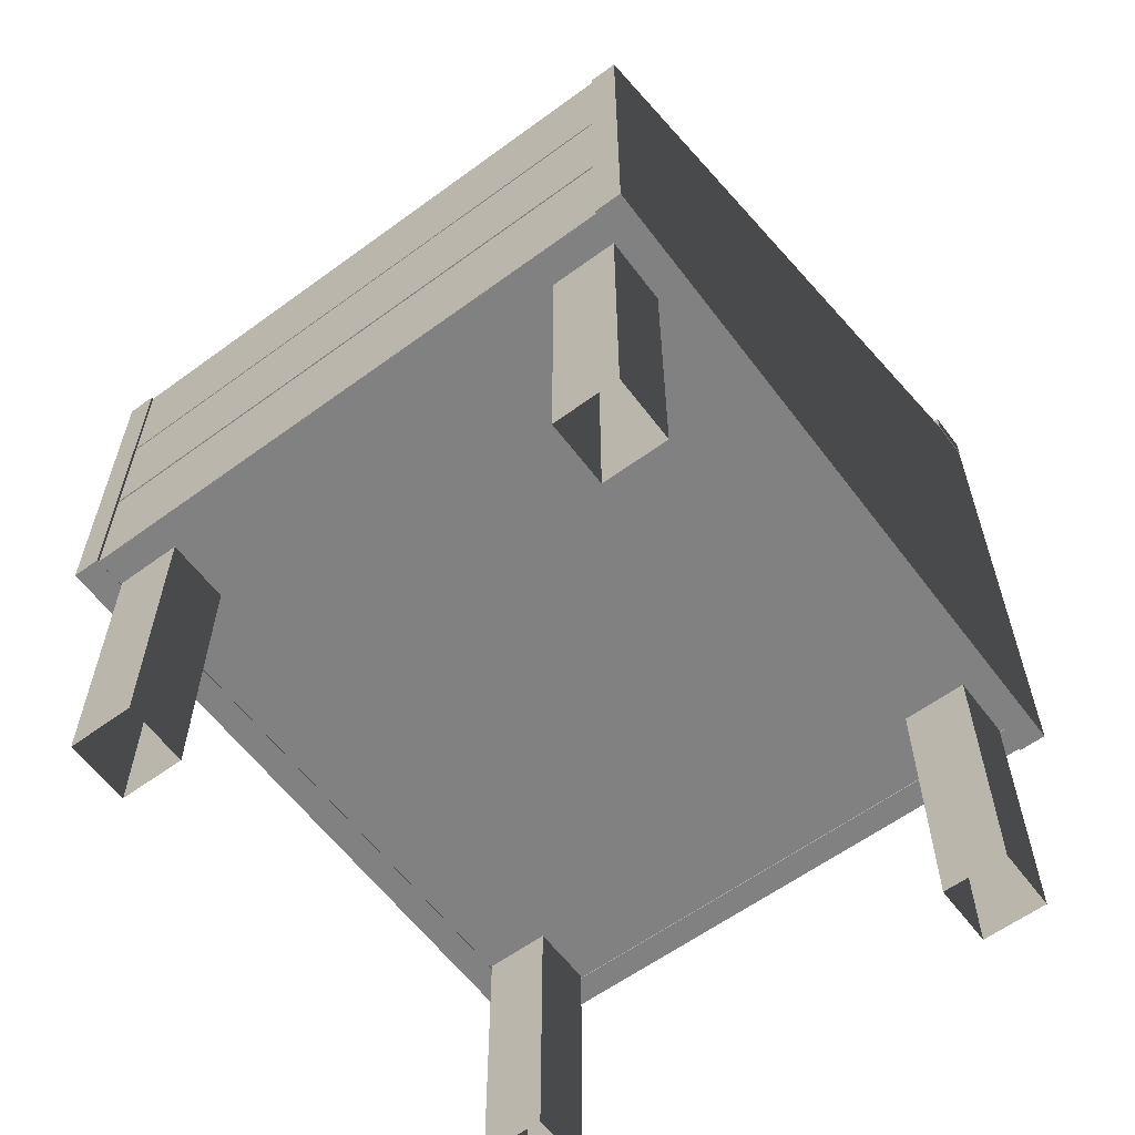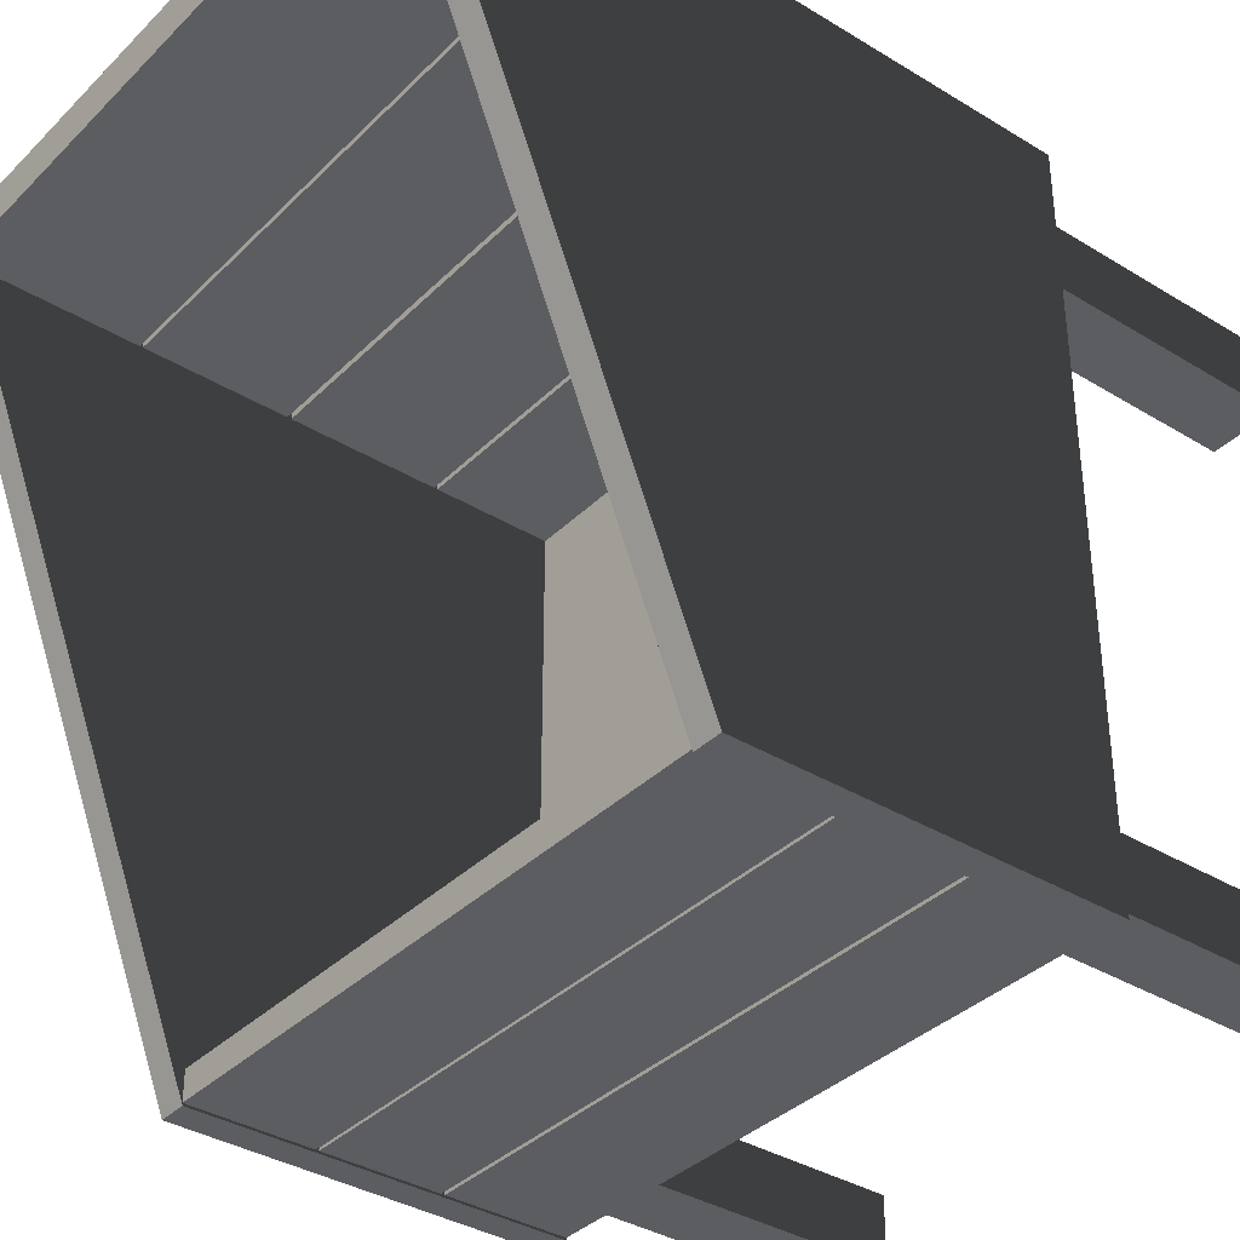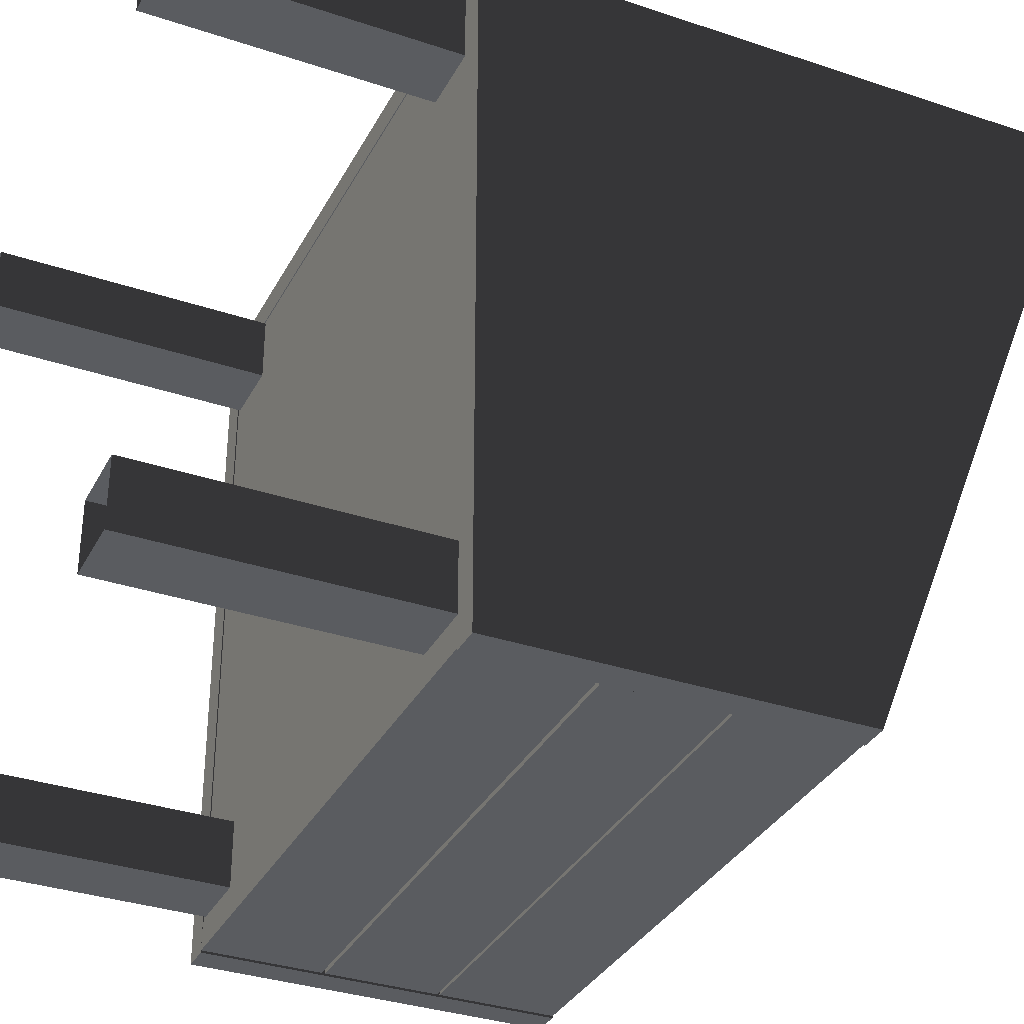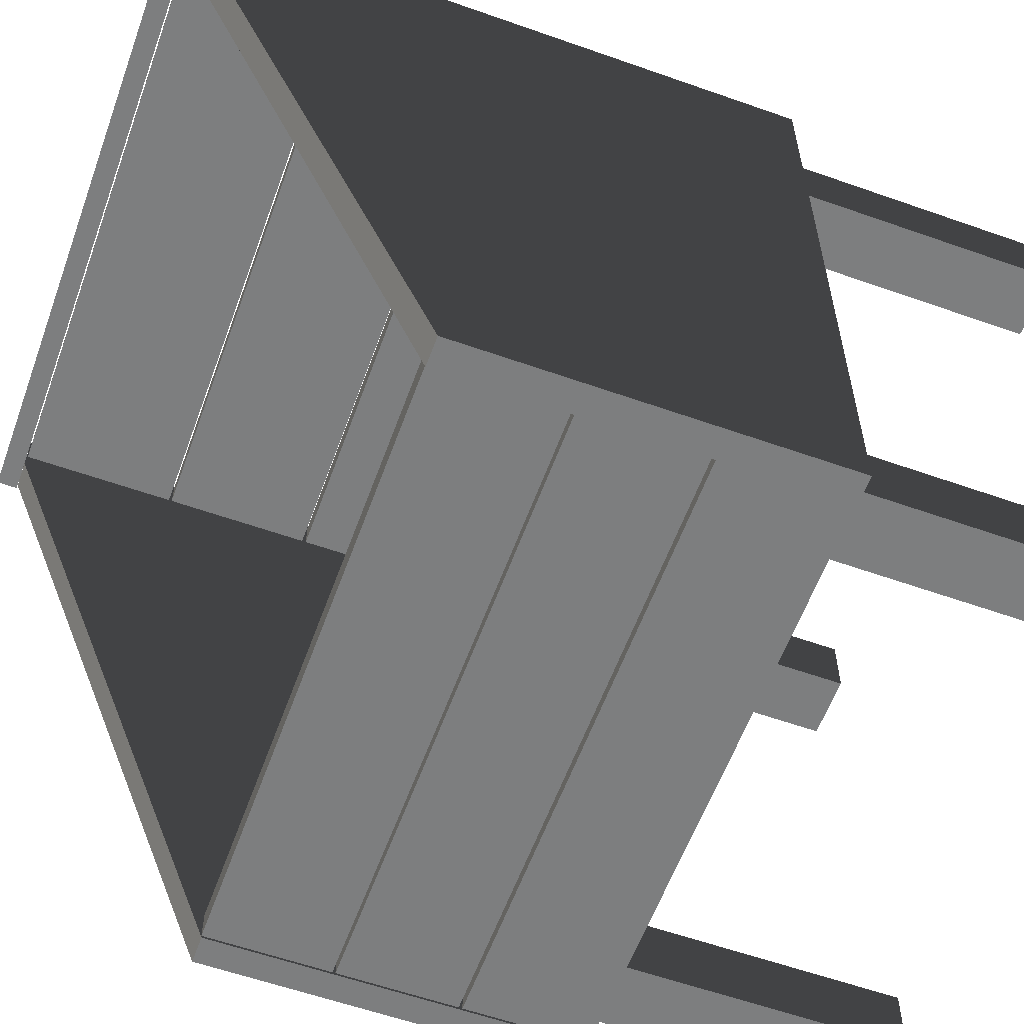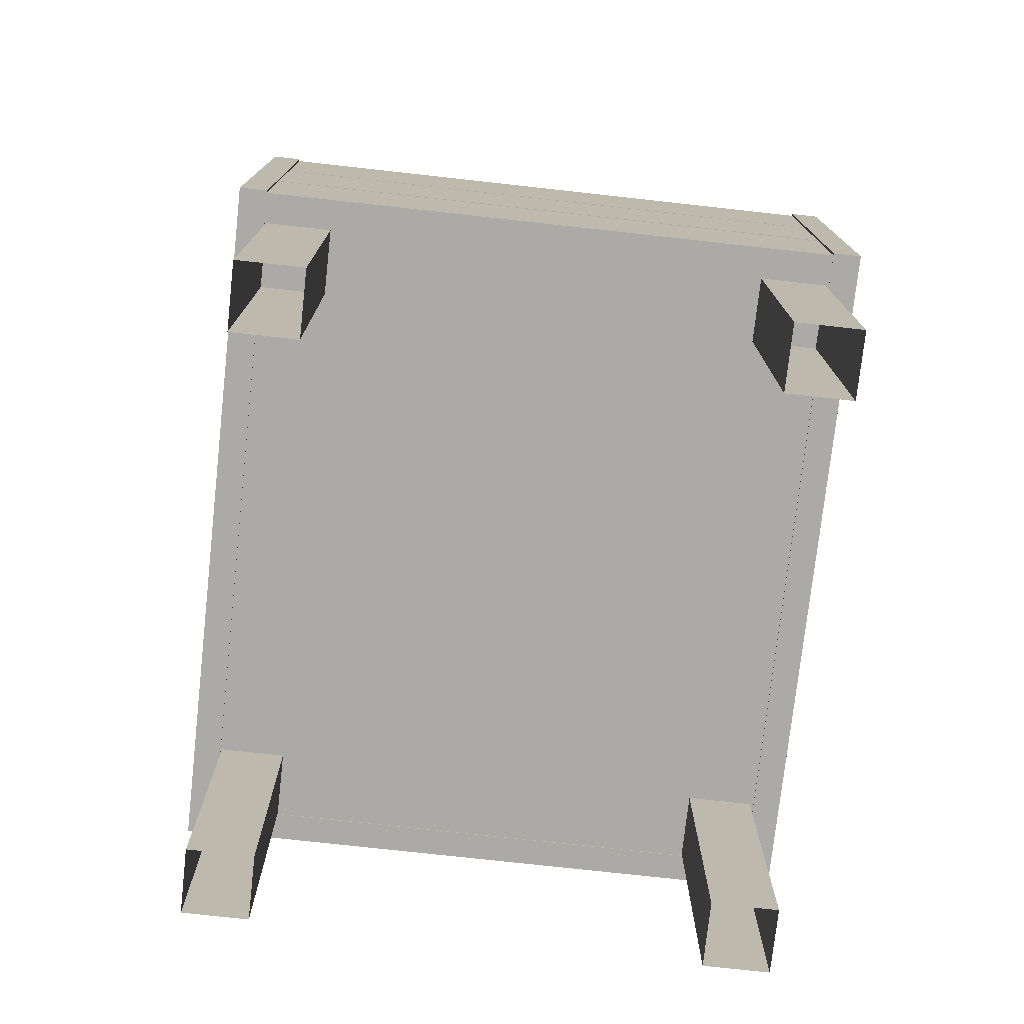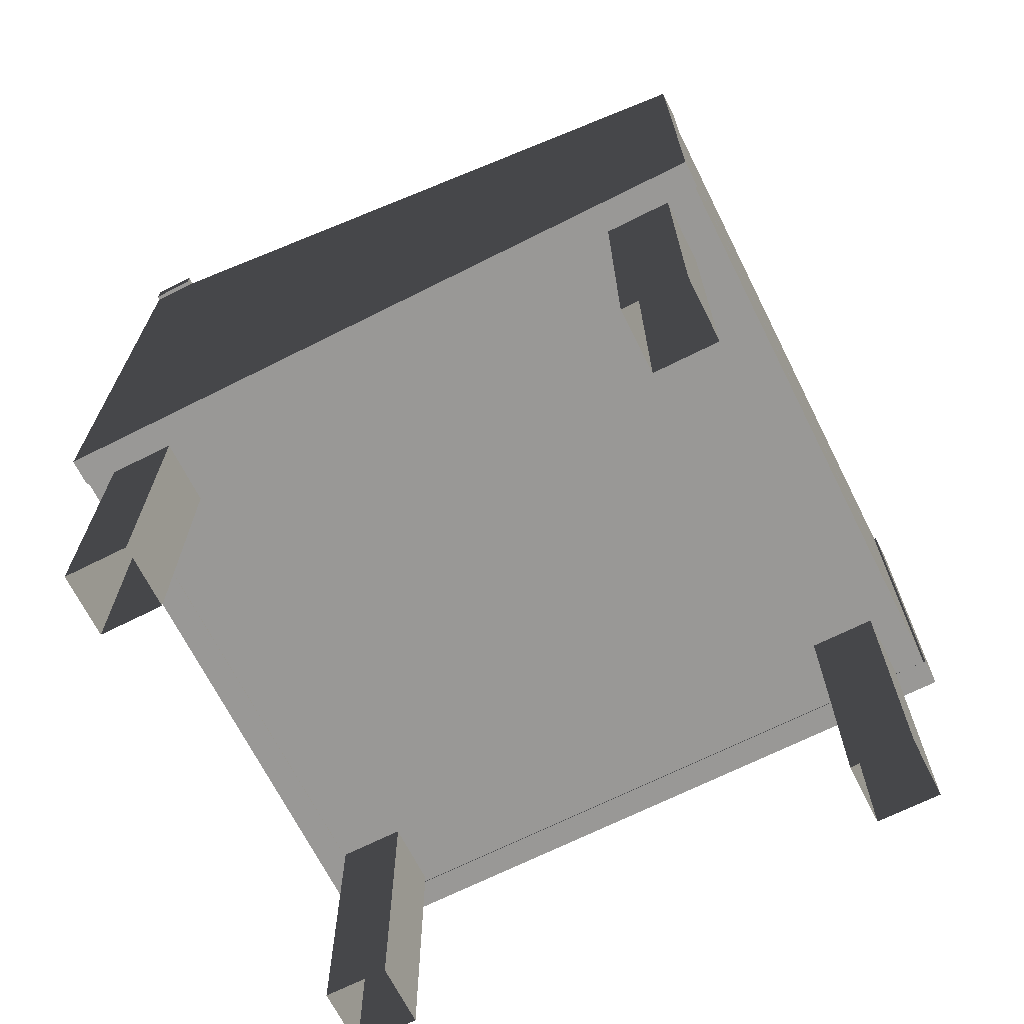
<metadata>
{"format":"obj","ext":"obj","renderer":"f3d","projection":"perspective","resolution":1024,"background":"white","views":[{"elev":-60.4,"azim":-143.2,"up":"+Y"},{"elev":-36.5,"azim":-128.5,"up":"+Z"},{"elev":-34.0,"azim":65.5,"up":"+Z"},{"elev":-59.3,"azim":-110.0,"up":"+Z"},{"elev":-75.9,"azim":173.7,"up":"+Y"},{"elev":-68.6,"azim":116.7,"up":"+Y"}]}
</metadata>
<code>
g SM_Stash_01
v -0.2521 0.6968 0.2758
v 0.2521 0.7128 0.2758
v -0.2521 0.7128 0.2758
v 0.2521 0.6968 0.2758
v 0.2521 0.7128 0.2414
v -0.2521 0.6968 0.2414
v -0.2521 0.7128 0.2414
v 0.2521 0.6968 0.2414
v 0.2521 0.6968 0.2414
v -0.2521 0.6968 0.2758
v -0.2521 0.6968 0.2414
v 0.2521 0.6968 0.2758
v 0.2521 0.7128 0.2414
v -0.2521 0.7128 0.2414
v 0.2521 0.7128 0.2758
v -0.2521 0.7128 0.2758
v -0.2521 0.7128 0.2758
v -0.2521 0.7128 0.2414
v -0.2521 0.6968 0.2414
v -0.2521 0.6968 0.2758
v 0.2521 0.7128 0.2414
v 0.2521 0.7128 0.2758
v 0.2521 0.6968 0.2758
v 0.2521 0.6968 0.2414
v 0.2298 0.4946 -0.2523
v -0.2321 0.4946 -0.2523
v -0.2321 0.4027 -0.2523
v 0.2298 0.4027 -0.2523
v 0.2298 0.4946 -0.2743
v -0.2321 0.4027 -0.2743
v -0.2321 0.4946 -0.2743
v 0.2298 0.4027 -0.2743
v 0.2298 0.4027 -0.2743
v -0.2321 0.4027 -0.2523
v -0.2321 0.4027 -0.2743
v 0.2298 0.4027 -0.2523
v 0.2298 0.4946 -0.2743
v -0.2321 0.4946 -0.2743
v 0.2298 0.4946 -0.2523
v -0.2321 0.4946 -0.2523
v -0.2321 0.3125 -0.2523
v 0.2298 0.4005 -0.2523
v -0.2321 0.4005 -0.2523
v 0.2298 0.3125 -0.2523
v 0.2298 0.4005 -0.2743
v -0.2321 0.3125 -0.2743
v -0.2321 0.4005 -0.2743
v 0.2298 0.3125 -0.2743
v 0.2298 0.3125 -0.2743
v -0.2321 0.3125 -0.2523
v -0.2321 0.3125 -0.2743
v 0.2298 0.3125 -0.2523
v 0.2298 0.4005 -0.2743
v -0.2321 0.4005 -0.2743
v 0.2298 0.4005 -0.2523
v -0.2321 0.4005 -0.2523
v -0.2321 0.2179 -0.2523
v 0.2298 0.3098 -0.2523
v -0.2321 0.3098 -0.2523
v 0.2298 0.2179 -0.2523
v 0.2298 0.3098 -0.2743
v -0.2321 0.2179 -0.2743
v -0.2321 0.3098 -0.2743
v 0.2298 0.2179 -0.2743
v 0.2298 0.2179 -0.2743
v -0.2321 0.2179 -0.2523
v -0.2321 0.2179 -0.2743
v 0.2298 0.2179 -0.2523
v 0.2298 0.3098 -0.2743
v -0.2321 0.3098 -0.2743
v 0.2298 0.3098 -0.2523
v -0.2321 0.3098 -0.2523
v 0.2298 0.3363 0.2743
v -0.2321 0.3363 0.2743
v -0.2321 0.2179 0.2743
v 0.2298 0.2179 0.2743
v 0.2298 0.3363 0.2524
v -0.2321 0.2179 0.2524
v -0.2321 0.3363 0.2524
v 0.2298 0.2179 0.2524
v 0.2298 0.2179 0.2524
v -0.2321 0.2179 0.2743
v -0.2321 0.2179 0.2524
v 0.2298 0.2179 0.2743
v 0.2298 0.3363 0.2524
v -0.2321 0.3363 0.2524
v 0.2298 0.3363 0.2743
v -0.2321 0.3363 0.2743
v 0.2298 0.457 0.2743
v -0.2321 0.457 0.2743
v -0.2321 0.3392 0.2743
v 0.2298 0.3392 0.2743
v 0.2298 0.457 0.2524
v -0.2321 0.3392 0.2524
v -0.2321 0.457 0.2524
v 0.2298 0.3392 0.2524
v 0.2298 0.3392 0.2524
v -0.2321 0.3392 0.2743
v -0.2321 0.3392 0.2524
v 0.2298 0.3392 0.2743
v 0.2298 0.457 0.2524
v -0.2321 0.457 0.2524
v 0.2298 0.457 0.2743
v -0.2321 0.457 0.2743
v -0.2321 0.4601 0.2743
v 0.2298 0.5733 0.2743
v -0.2321 0.5733 0.2743
v 0.2298 0.4601 0.2743
v 0.2298 0.5733 0.2524
v -0.2321 0.4601 0.2524
v -0.2321 0.5733 0.2524
v 0.2298 0.4601 0.2524
v 0.2298 0.4601 0.2524
v -0.2321 0.4601 0.2743
v -0.2321 0.4601 0.2524
v 0.2298 0.4601 0.2743
v 0.2298 0.5733 0.2524
v -0.2321 0.5733 0.2524
v 0.2298 0.5733 0.2743
v -0.2321 0.5733 0.2743
v 0.2312 0.243 0.2689
v -0.2311 0.243 -0.2534
v -0.2311 0.243 0.2689
v 0.2312 0.243 -0.2534
v 0.2312 0.2186 -0.2534
v -0.2311 0.2186 0.2689
v -0.2311 0.2186 -0.2534
v 0.2312 0.2186 0.2689
v -0.1745 0.2202 -0.2494
v -0.2264 0.000388 -0.2494
v -0.2264 0.2202 -0.2494
v -0.1745 0.000388 -0.2494
v -0.2264 0.2202 -0.2494
v -0.2264 0.000388 -0.1976
v -0.2264 0.2202 -0.1976
v -0.2264 0.000388 -0.2494
v -0.2264 0.2202 -0.1976
v -0.1745 0.000388 -0.1976
v -0.1745 0.2202 -0.1976
v -0.2264 0.000388 -0.1976
v -0.1745 0.2202 -0.1976
v -0.1745 0.000388 -0.2494
v -0.1745 0.2202 -0.2494
v -0.1745 0.000388 -0.1976
v -0.1745 0.2202 0.1992
v -0.2264 0.000388 0.1992
v -0.2264 0.2202 0.1992
v -0.1745 0.000388 0.1992
v -0.2264 0.2202 0.1992
v -0.2264 0.000388 0.2511
v -0.2264 0.2202 0.2511
v -0.2264 0.000388 0.1992
v -0.2264 0.2202 0.2511
v -0.1745 0.000388 0.2511
v -0.1745 0.2202 0.2511
v -0.2264 0.000388 0.2511
v -0.1745 0.2202 0.2511
v -0.1745 0.000388 0.1992
v -0.1745 0.2202 0.1992
v -0.1745 0.000388 0.2511
v 0.2258 0.2202 -0.25
v 0.1739 0.000388 -0.25
v 0.1739 0.2202 -0.25
v 0.2258 0.000388 -0.25
v 0.1739 0.2202 -0.25
v 0.1739 0.000388 -0.1982
v 0.1739 0.2202 -0.1982
v 0.1739 0.000388 -0.25
v 0.1739 0.2202 -0.1982
v 0.2258 0.000388 -0.1982
v 0.2258 0.2202 -0.1982
v 0.1739 0.000388 -0.1982
v 0.2258 0.2202 -0.1982
v 0.2258 0.000388 -0.25
v 0.2258 0.2202 -0.25
v 0.2258 0.000388 -0.1982
v 0.2258 0.2202 0.1992
v 0.1739 0.000388 0.1992
v 0.1739 0.2202 0.1992
v 0.2258 0.000388 0.1992
v 0.1739 0.2202 0.1992
v 0.1739 0.000388 0.2511
v 0.1739 0.2202 0.2511
v 0.1739 0.000388 0.1992
v 0.1739 0.2202 0.2511
v 0.2258 0.000388 0.2511
v 0.2258 0.2202 0.2511
v 0.1739 0.000388 0.2511
v 0.2258 0.2202 0.2511
v 0.2258 0.000388 0.1992
v 0.2258 0.2202 0.1992
v 0.2258 0.000388 0.2511
v 0.2489 0.2179 -0.276
v 0.2489 0.2179 0.276
v 0.227 0.2179 -0.276
v 0.227 0.2179 0.276
v 0.2489 0.2179 -0.276
v 0.227 0.4943 -0.276
v 0.2489 0.4943 -0.276
v 0.227 0.2179 -0.276
v 0.2489 0.6967 0.2408
v 0.2489 0.4943 -0.276
v 0.227 0.6967 0.2408
v 0.227 0.4943 -0.276
v 0.227 0.6967 0.276
v 0.227 0.2179 0.276
v 0.2489 0.6967 0.276
v 0.2489 0.2179 0.276
v 0.227 0.6967 0.276
v 0.2489 0.6967 0.276
v 0.227 0.6967 0.2408
v 0.2489 0.6967 0.2408
v 0.2298 0.6957 0.2743
v -0.2321 0.6957 0.2743
v -0.2321 0.5756 0.2743
v 0.2298 0.5756 0.2743
v 0.2298 0.6957 0.2524
v -0.2321 0.5756 0.2524
v -0.2321 0.6957 0.2524
v 0.2298 0.5756 0.2524
v 0.2298 0.5756 0.2524
v -0.2321 0.5756 0.2743
v -0.2321 0.5756 0.2524
v 0.2298 0.5756 0.2743
v 0.2298 0.6957 0.2524
v -0.2321 0.6957 0.2524
v 0.2298 0.6957 0.2743
v -0.2321 0.6957 0.2743
v -0.2297 0.2179 -0.276
v -0.2297 0.2179 0.276
v -0.2516 0.2179 -0.276
v -0.2516 0.2179 0.276
v -0.2297 0.2179 -0.276
v -0.2516 0.4943 -0.276
v -0.2297 0.4943 -0.276
v -0.2516 0.2179 -0.276
v -0.2297 0.6967 0.2408
v -0.2297 0.4943 -0.276
v -0.2516 0.6967 0.2408
v -0.2516 0.4943 -0.276
v -0.2516 0.6967 0.276
v -0.2516 0.2179 0.276
v -0.2297 0.6967 0.276
v -0.2297 0.2179 0.276
v -0.2516 0.6967 0.276
v -0.2297 0.6967 0.276
v -0.2516 0.6967 0.2408
v -0.2297 0.6967 0.2408
v 0.227 0.2179 0.276
v 0.227 0.4943 -0.276
v 0.227 0.2179 -0.276
v 0.227 0.6967 0.2408
v 0.227 0.6967 0.276
v 0.2489 0.4943 -0.276
v 0.2489 0.2179 0.276
v 0.2489 0.2179 -0.276
v 0.2489 0.6967 0.2408
v 0.2489 0.6967 0.276
v -0.2516 0.2179 0.276
v -0.2516 0.4943 -0.276
v -0.2516 0.2179 -0.276
v -0.2516 0.6967 0.2408
v -0.2516 0.6967 0.276
v -0.2297 0.4943 -0.276
v -0.2297 0.2179 0.276
v -0.2297 0.2179 -0.276
v -0.2297 0.6967 0.2408
v -0.2297 0.6967 0.276
f 1 2 3
f 2 1 4
f 5 6 7
f 6 5 8
f 9 10 11
f 10 9 12
f 13 14 15
f 16 15 14
f 17 18 19
f 17 19 20
f 21 22 23
f 21 23 24
f 25 26 27
f 25 27 28
f 29 30 31
f 30 29 32
f 33 34 35
f 34 33 36
f 37 38 39
f 40 39 38
f 41 42 43
f 42 41 44
f 45 46 47
f 46 45 48
f 49 50 51
f 50 49 52
f 53 54 55
f 56 55 54
f 57 58 59
f 58 57 60
f 61 62 63
f 62 61 64
f 65 66 67
f 66 65 68
f 69 70 71
f 72 71 70
f 73 74 75
f 73 75 76
f 77 78 79
f 78 77 80
f 81 82 83
f 82 81 84
f 85 86 87
f 88 87 86
f 89 90 91
f 89 91 92
f 93 94 95
f 94 93 96
f 97 98 99
f 98 97 100
f 101 102 103
f 104 103 102
f 105 106 107
f 106 105 108
f 109 110 111
f 110 109 112
f 113 114 115
f 114 113 116
f 117 118 119
f 120 119 118
f 121 122 123
f 122 121 124
f 125 126 127
f 126 125 128
f 129 130 131
f 130 129 132
f 133 134 135
f 134 133 136
f 137 138 139
f 138 137 140
f 141 142 143
f 142 141 144
f 145 146 147
f 146 145 148
f 149 150 151
f 150 149 152
f 153 154 155
f 154 153 156
f 157 158 159
f 158 157 160
f 161 162 163
f 162 161 164
f 165 166 167
f 166 165 168
f 169 170 171
f 170 169 172
f 173 174 175
f 174 173 176
f 177 178 179
f 178 177 180
f 181 182 183
f 182 181 184
f 185 186 187
f 186 185 188
f 189 190 191
f 190 189 192
f 193 194 195
f 195 194 196
f 197 198 199
f 198 197 200
f 201 202 203
f 203 202 204
f 205 206 207
f 207 206 208
f 209 210 211
f 210 212 211
f 213 214 215
f 213 215 216
f 217 218 219
f 218 217 220
f 221 222 223
f 222 221 224
f 225 226 227
f 228 227 226
f 229 230 231
f 231 230 232
f 233 234 235
f 234 233 236
f 237 238 239
f 239 238 240
f 241 242 243
f 243 242 244
f 245 246 247
f 246 248 247
f 249 250 251
f 250 249 252
f 252 249 253
f 254 255 256
f 257 255 254
f 255 257 258
f 259 260 261
f 260 259 262
f 262 259 263
f 264 265 266
f 267 265 264
f 265 267 268

</code>
